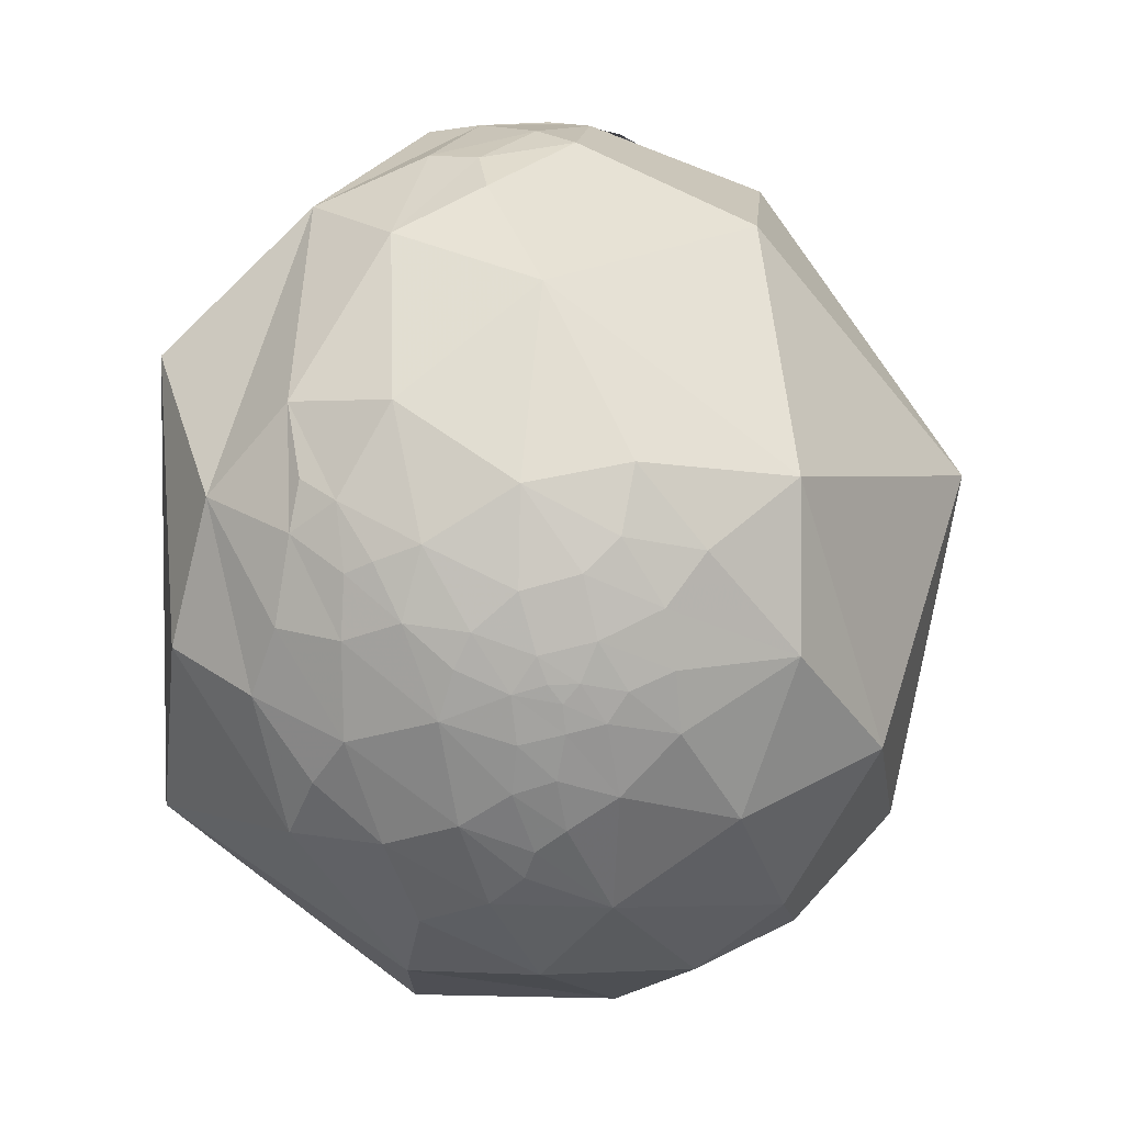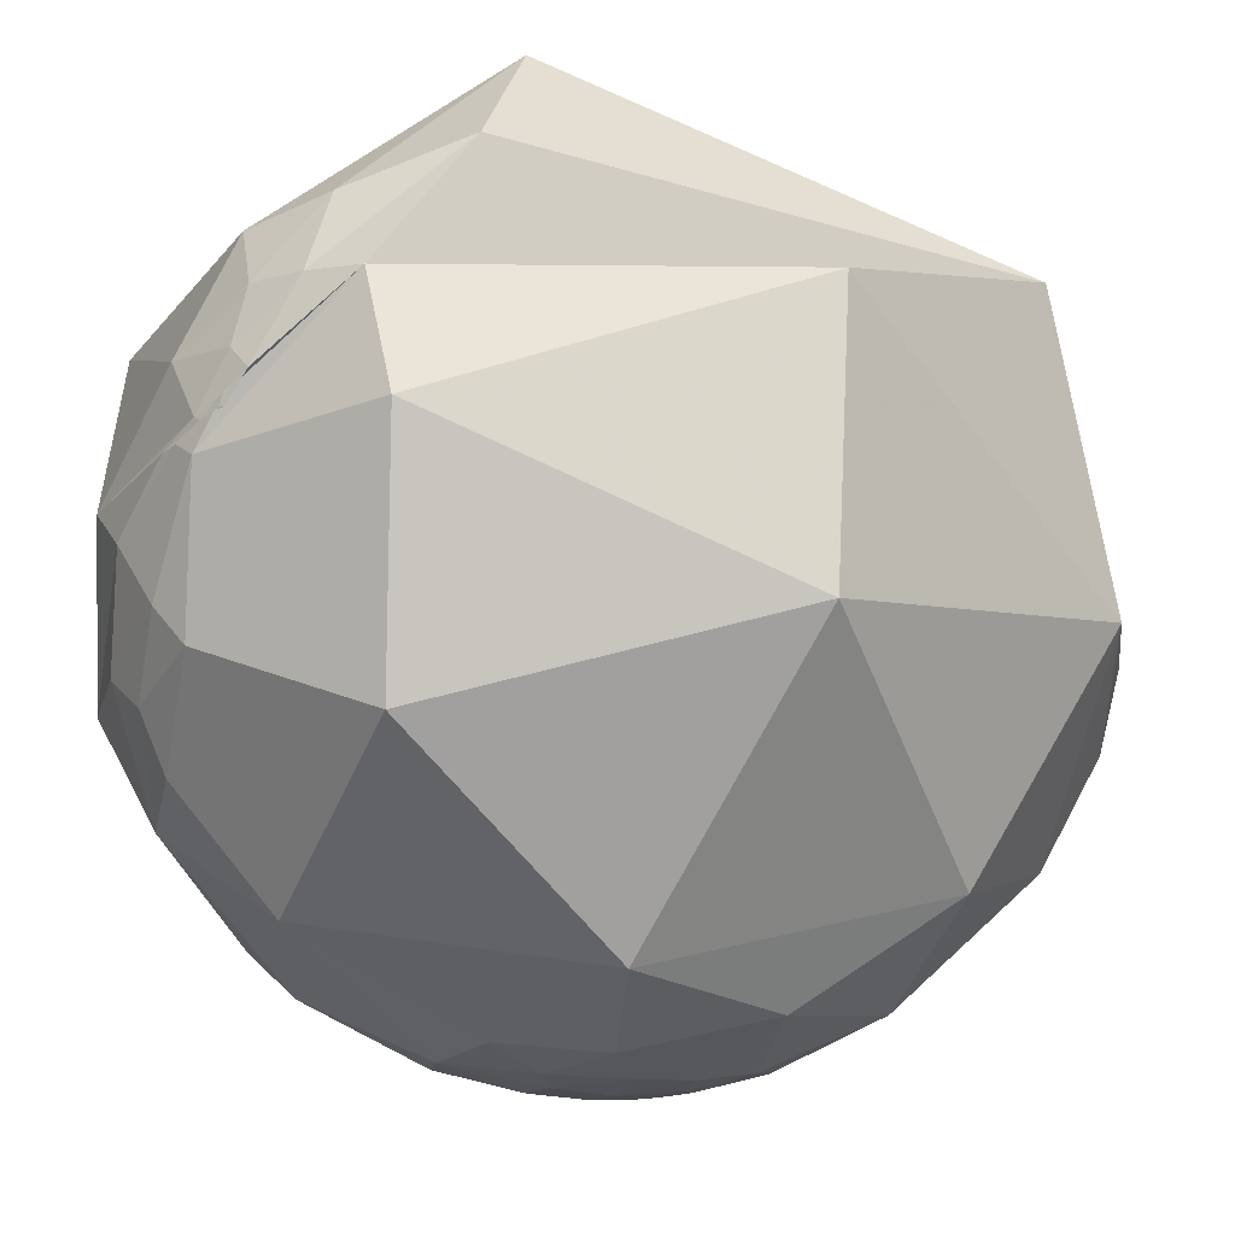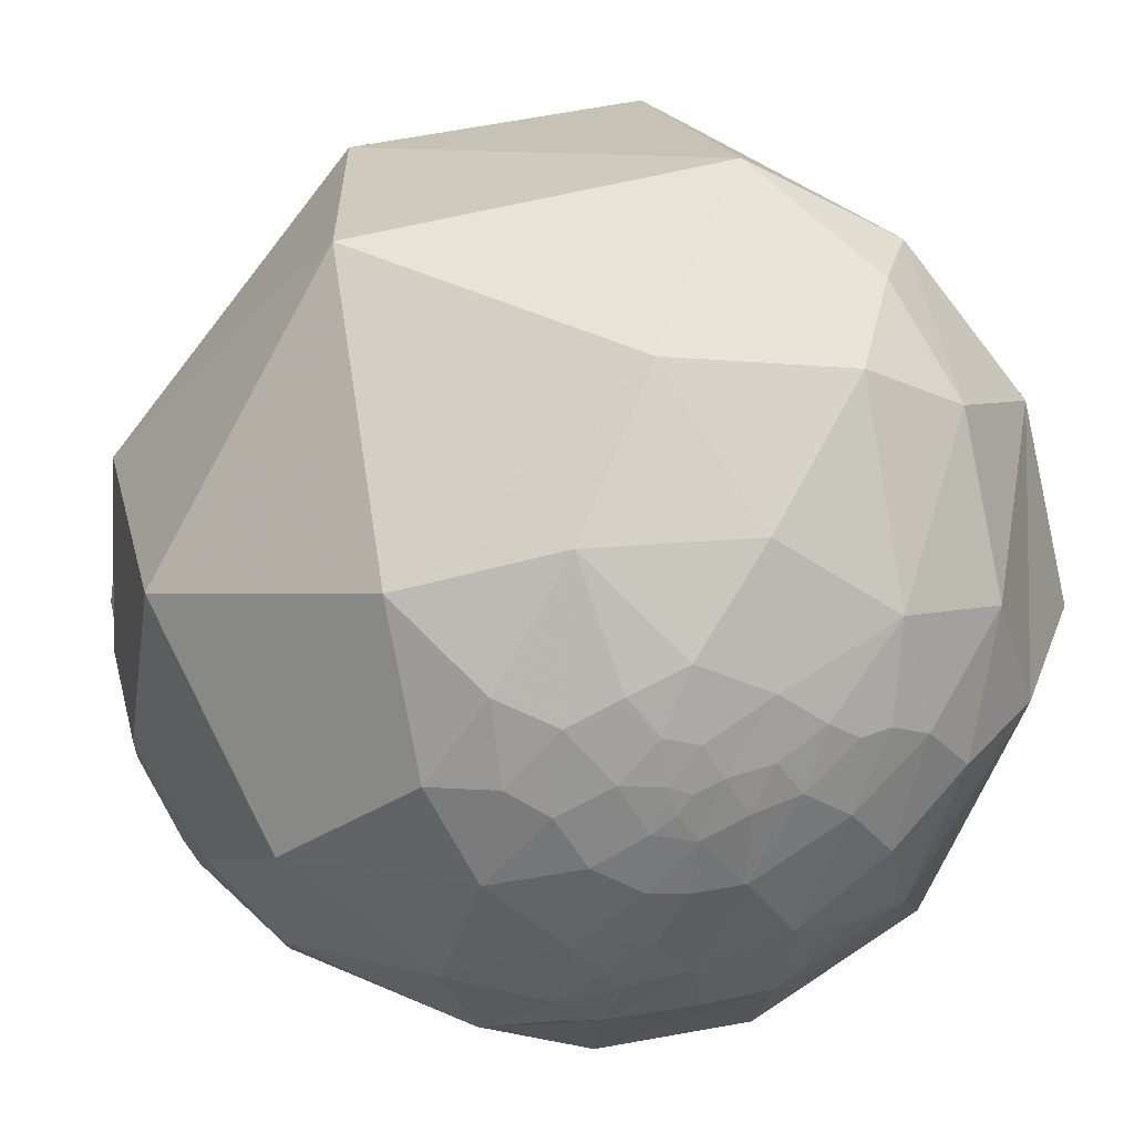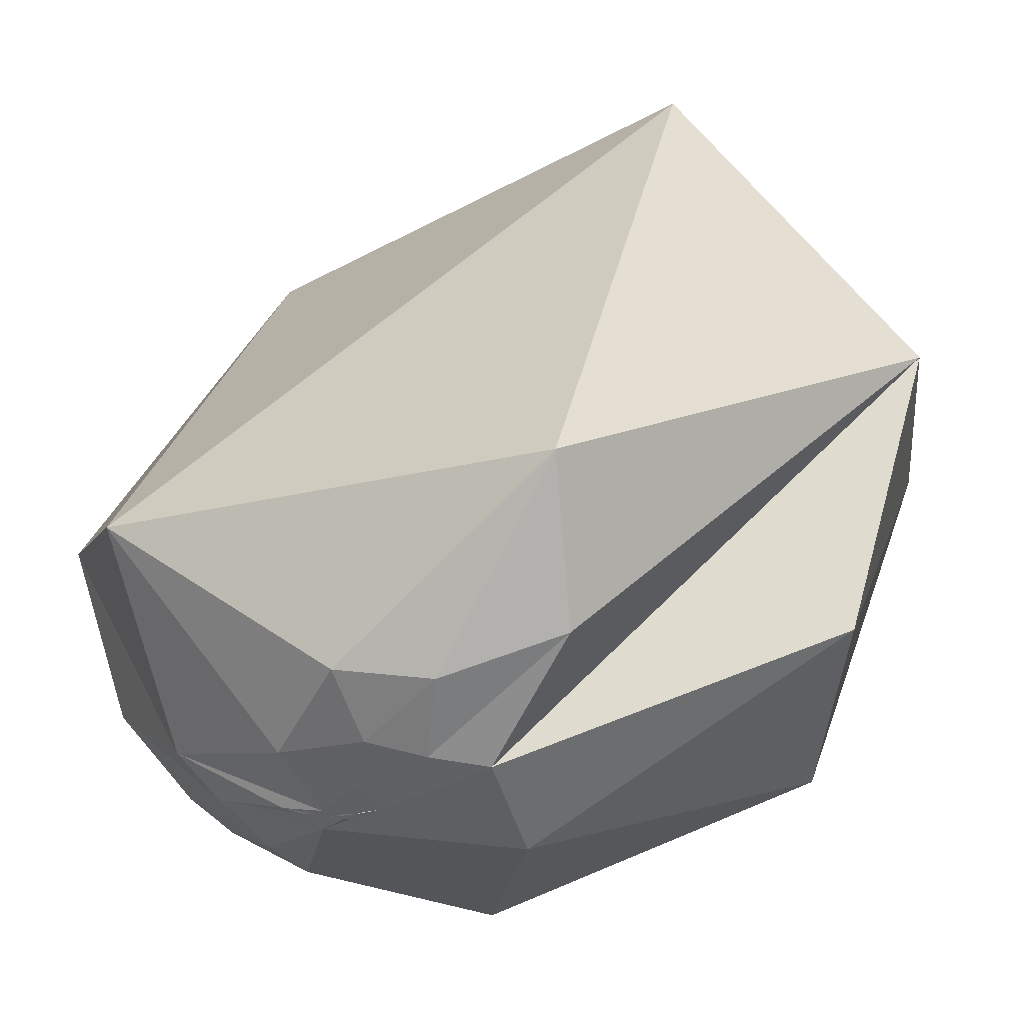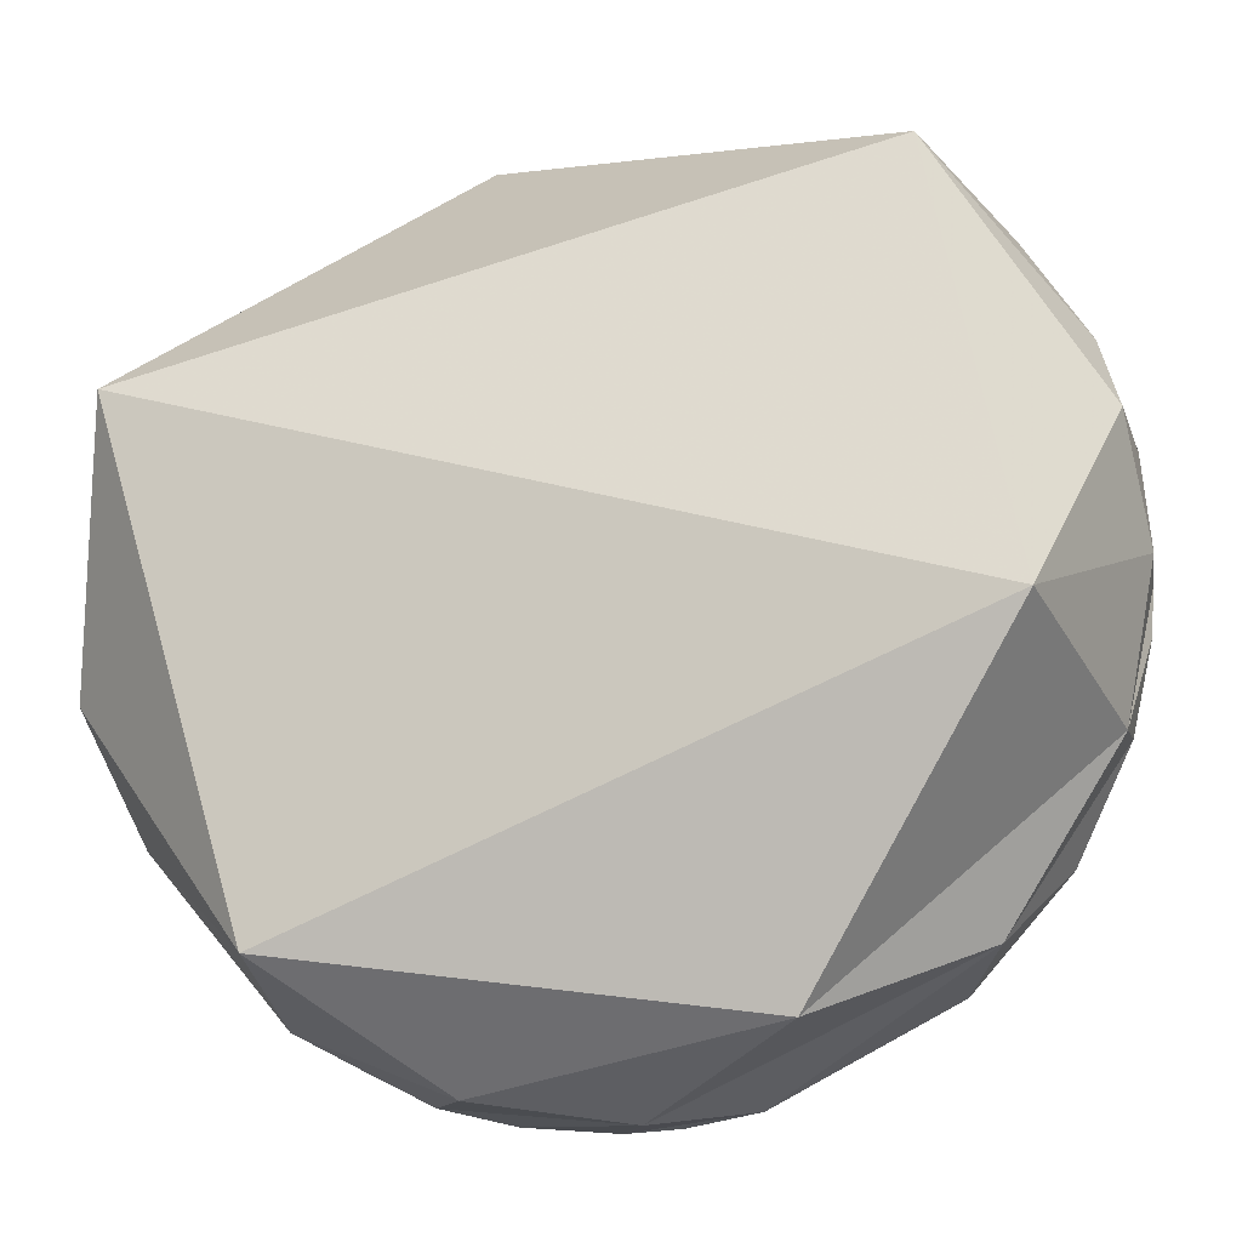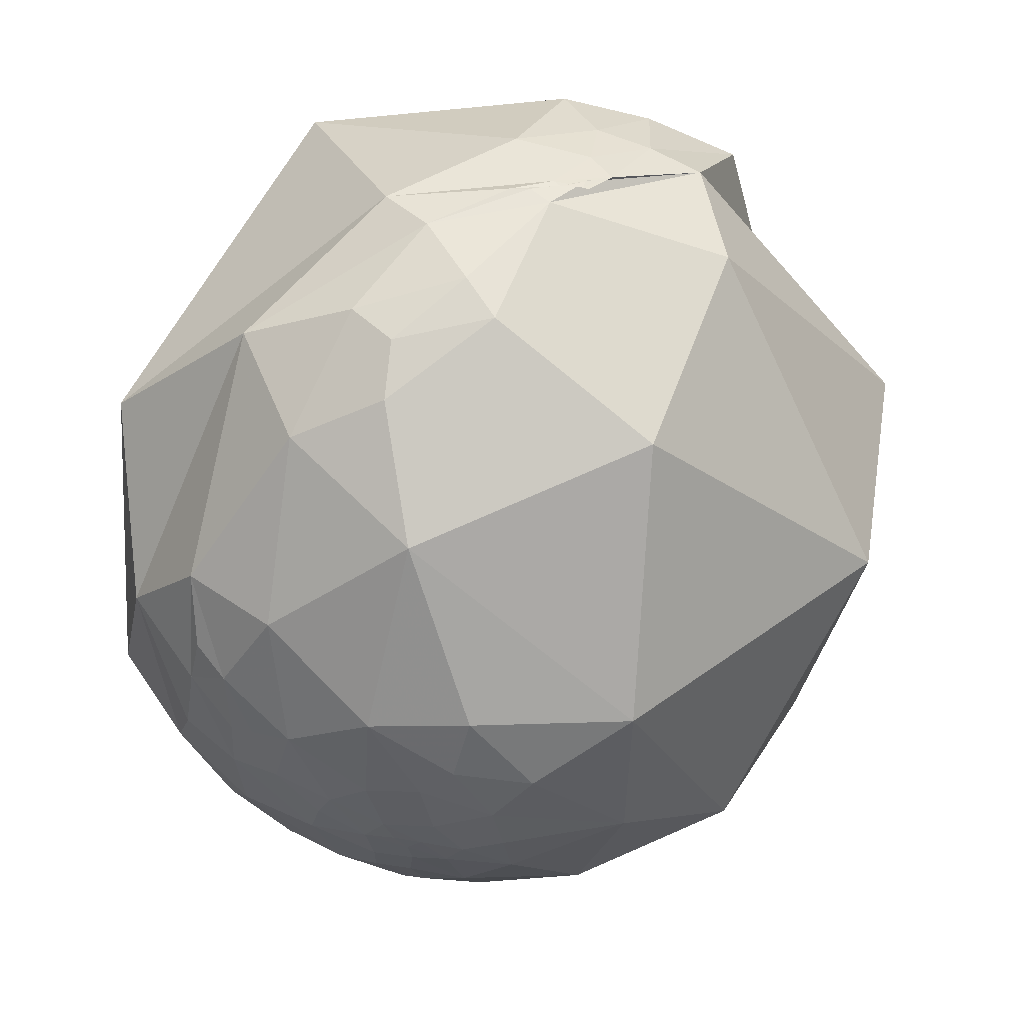
<metadata>
{"format":"obj","ext":"obj","renderer":"f3d","projection":"perspective","resolution":1024,"background":"white","views":[{"elev":5.6,"azim":169.7,"up":"+Y"},{"elev":-18.9,"azim":-127.5,"up":"+Z"},{"elev":-68.2,"azim":-72.9,"up":"+Z"},{"elev":50.6,"azim":-152.2,"up":"+Z"},{"elev":33.2,"azim":100.8,"up":"+Z"},{"elev":49.8,"azim":-174.4,"up":"+Y"}]}
</metadata>
<code>
v -0.03933 0.9855 0.1652
v 0.2284 0.9728 -0.03755
v -0.2093 0.9678 0.1398
v 0.4604 0.7981 0.3887
v 0.8331 0.4852 -0.2656
v 0.608 0.1485 -0.7799
v 0.637 -0.03846 -0.7699
v 0.5859 0.2556 -0.7691
v 0.4265 -0.4784 -0.7676
v 0.2108 -0.6086 -0.765
v 0.5632 -0.3536 -0.7469
v 0.3406 -0.6603 -0.6693
v 0.76 0.2105 -0.6149
v 0.8359 -0.4761 -0.2731
v 0.8298 -0.1007 -0.5489
v 0.6022 -0.4721 -0.6438
v 0.6803 -0.1811 -0.7102
v 0.6011 0.4033 -0.6899
v 0.5129 0.7983 -0.3155
v -0.135 0.9904 0.02907
v 0.3337 -0.2109 -0.9188
v 0.3072 -0.1058 -0.9458
v 0.2755 -0.03241 -0.9608
v 0.5075 -0.2614 -0.8211
v 0.2858 -0.4304 -0.8562
v 0.1487 -0.5461 -0.8244
v 0.1887 -0.3601 -0.9137
v 0.0758 -0.4397 -0.8949
v 0.1034 -0.3316 -0.9377
v 0.404 -0.01706 -0.9146
v 0.1861 0.04808 -0.9814
v 0.3652 0.1359 -0.921
v 0.4558 0.1003 -0.8844
v 0.5203 0.2158 -0.8262
v 0.3772 0.7398 -0.5572
v 0.1723 0.9001 -0.4001
v 0.2671 0.9071 -0.3254
v 0.1267 0.9839 -0.1262
v -0.08691 0.9962 -0.00776
v -0.04453 0.9989 -0.01352
v -0.1517 0.9883 0.0166
v -0.2016 0.9791 0.02812
v -0.2138 0.9766 0.0253
v -0.2161 0.9399 0.2646
v -0.1292 0.9044 0.4066
v -0.3981 0.4864 0.7778
v 0.02009 -0.9442 0.3288
v 0.2893 -0.9371 -0.1954
v 0.342 -0.8115 -0.4739
v 0.5152 -0.05702 -0.8552
v 0.5089 0.07526 -0.8575
v 0.1841 -0.2573 -0.9486
v 0.151 -0.07765 -0.9855
v 0.1989 -0.1549 -0.9677
v 0.1771 0.2538 -0.9509
v 0.4074 0.4113 -0.8154
v 0.1741 0.8374 -0.5182
v 0.1292 -0.1347 -0.9824
v -0.4561 0.8583 0.2352
v -0.532 0.6772 0.5083
v -0.2615 0.9614 0.08559
v -0.9502 0.2116 0.2287
v -0.8259 -0.384 0.4128
v -0.8017 -0.5625 -0.2025
v -0.3989 0.2548 -0.8809
v -0.627 -0.3261 -0.7075
v -0.3932 -0.1006 -0.9139
v -0.1884 0.1196 -0.9748
v 0.07619 -0.8044 -0.5892
v -0.2857 -0.8393 -0.4625
v -0.9115 0.216 -0.35
v -0.5456 -0.8202 -0.1721
v -0.5359 -0.7665 -0.3539
v -0.4511 -0.6781 -0.5803
v -0.3986 0.7576 -0.5169
v -0.5311 0.847 -0.02457
v -0.2099 0.9762 0.0552
v -0.2048 0.9776 0.04782
v -0.2884 -0.4362 -0.8524
v -0.0239 -0.3691 -0.9291
v -0.1395 -0.242 -0.9602
v -0.1231 -0.113 -0.9859
v -0.02914 -0.1515 -0.988
v -0.04043 -0.6231 -0.7811
v 0.1343 -0.4871 -0.863
v -0.09984 0.01098 -0.9949
v 0.03388 -0.04997 -0.9982
v -0.04809 0.2934 -0.9548
v -0.04437 0.9359 -0.3494
v 0.02613 0.9644 -0.2631
v -0.1337 0.9902 -0.0399
v -0.3391 0.9064 0.2518
v -0.3273 0.8427 0.4274
v -0.1632 -0.9665 -0.1983
v -0.01389 0.1509 -0.9884
v 0.0913 -0.2348 -0.9678
v 0.09928 0.643 -0.7594
v 0.06255 0.08087 -0.9948
v 0.01113 -0.2154 -0.9765
v 0.06666 -0.1334 -0.9888
v 0.09942 -0.1733 -0.9798
f 1 20 3
f 45 4 1
f 2 4 5
f 10 9 12
f 13 15 17
f 17 7 13
f 15 16 17
f 7 6 13
f 19 13 18
f 13 19 5
f 27 28 29
f 25 21 24
f 5 15 13
f 18 8 34
f 35 36 37
f 37 90 38
f 91 38 90
f 19 38 2
f 78 40 39
f 41 42 20
f 46 4 45
f 4 46 47
f 4 47 14
f 48 14 47
f 14 48 49
f 49 16 14
f 9 11 16
f 24 21 50
f 17 11 24
f 25 26 85
f 24 50 7
f 27 85 28
f 52 21 27
f 54 23 22
f 32 33 30
f 30 50 21
f 32 31 55
f 51 50 30
f 52 96 54
f 16 11 17
f 3 61 92
f 63 59 62
f 64 62 71
f 67 66 65
f 73 74 70
f 75 65 71
f 71 76 75
f 62 59 76
f 78 59 61
f 3 20 61
f 82 83 81
f 69 84 10
f 10 84 26
f 64 63 62
f 59 78 77
f 72 64 73
f 76 71 62
f 87 82 86
f 86 98 87
f 76 91 89
f 91 76 59
f 77 39 91
f 61 20 43
f 63 46 60
f 46 63 47
f 48 94 49
f 70 94 72
f 94 70 69
f 49 94 69
f 69 12 49
f 81 79 67
f 79 84 74
f 84 79 80
f 96 29 80
f 55 98 95
f 88 55 95
f 67 86 82
f 31 98 55
f 55 88 97
f 97 65 75
f 57 97 89
f 88 68 65
f 68 95 86
f 99 81 83
f 100 83 87
f 100 99 83
f 3 92 44
f 53 87 31
f 42 41 78
f 96 101 54
f 58 54 101
f 58 101 100
f 100 101 99
f 96 99 101
f 2 20 1
f 1 4 2
f 24 11 9
f 6 34 8
f 14 16 15
f 6 8 18
f 18 13 6
f 5 19 2
f 40 20 2
f 42 43 20
f 30 21 22
f 23 30 22
f 38 91 39
f 30 33 51
f 53 31 23
f 35 19 18
f 19 35 37
f 37 36 90
f 19 37 38
f 38 40 2
f 16 49 12
f 40 78 41
f 20 40 41
f 44 1 3
f 44 93 45
f 44 45 1
f 93 46 45
f 6 50 51
f 17 24 7
f 25 27 21
f 27 25 85
f 29 52 27
f 29 96 52
f 54 53 23
f 50 6 7
f 32 30 23
f 21 54 22
f 54 21 52
f 97 57 35
f 56 34 32
f 56 18 34
f 66 74 64
f 18 56 35
f 35 57 36
f 33 34 51
f 32 34 33
f 58 53 54
f 10 26 25
f 10 25 9
f 59 92 61
f 60 92 59
f 72 63 64
f 65 68 67
f 10 12 69
f 73 70 72
f 47 63 94
f 71 65 66
f 61 42 78
f 61 43 42
f 81 80 79
f 69 70 84
f 80 29 28
f 59 63 60
f 83 82 87
f 87 98 31
f 36 57 89
f 5 4 14
f 75 76 89
f 90 36 89
f 89 91 90
f 77 91 59
f 77 78 39
f 60 93 92
f 60 46 93
f 94 63 72
f 66 67 79
f 28 85 84
f 74 84 70
f 84 85 26
f 88 95 68
f 99 96 80
f 56 32 55
f 67 68 86
f 82 81 67
f 88 65 97
f 89 97 75
f 86 95 98
f 73 64 74
f 44 92 93
f 53 100 87
f 100 53 58
f 9 25 24
f 39 40 38
f 12 9 16
f 51 34 6
f 23 31 32
f 35 56 97
f 64 71 66
f 94 48 47
f 14 15 5
f 79 74 66
f 84 80 28
f 80 81 99
f 55 97 56

</code>
